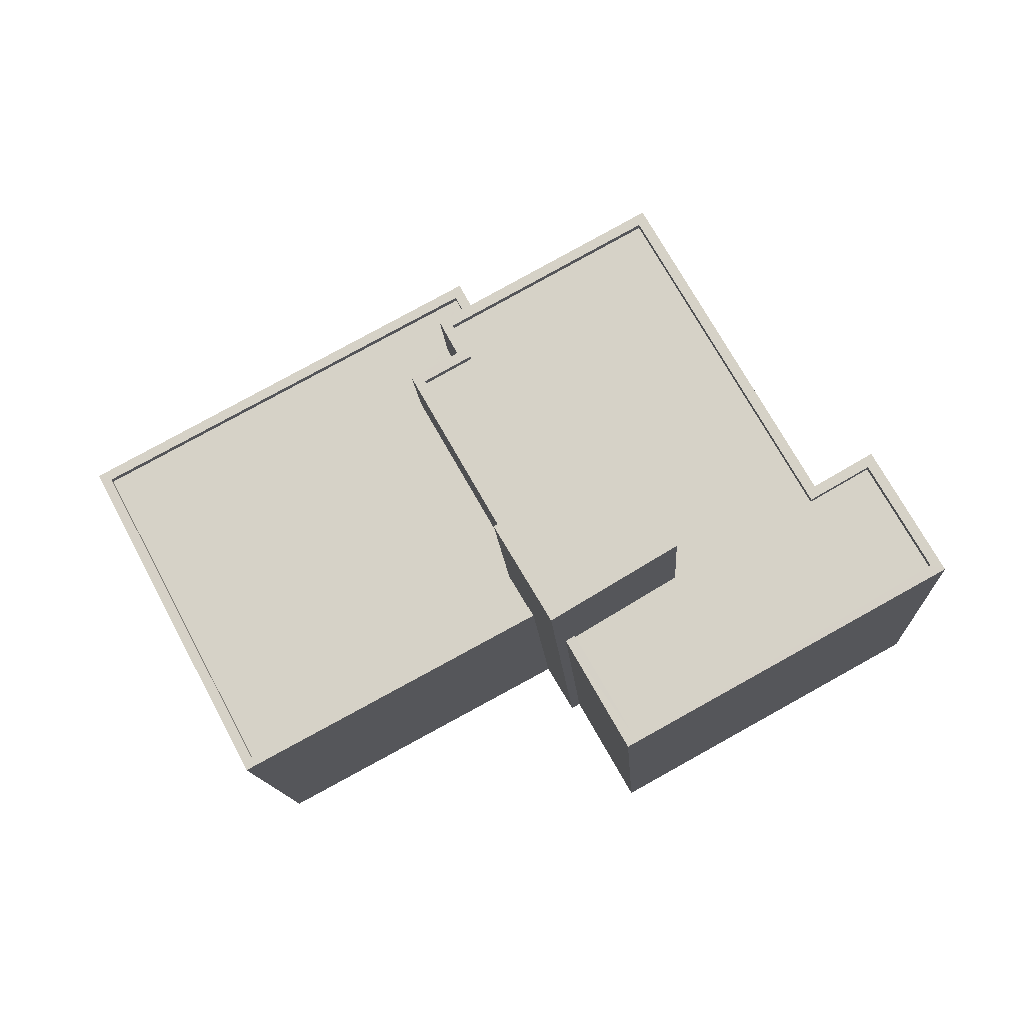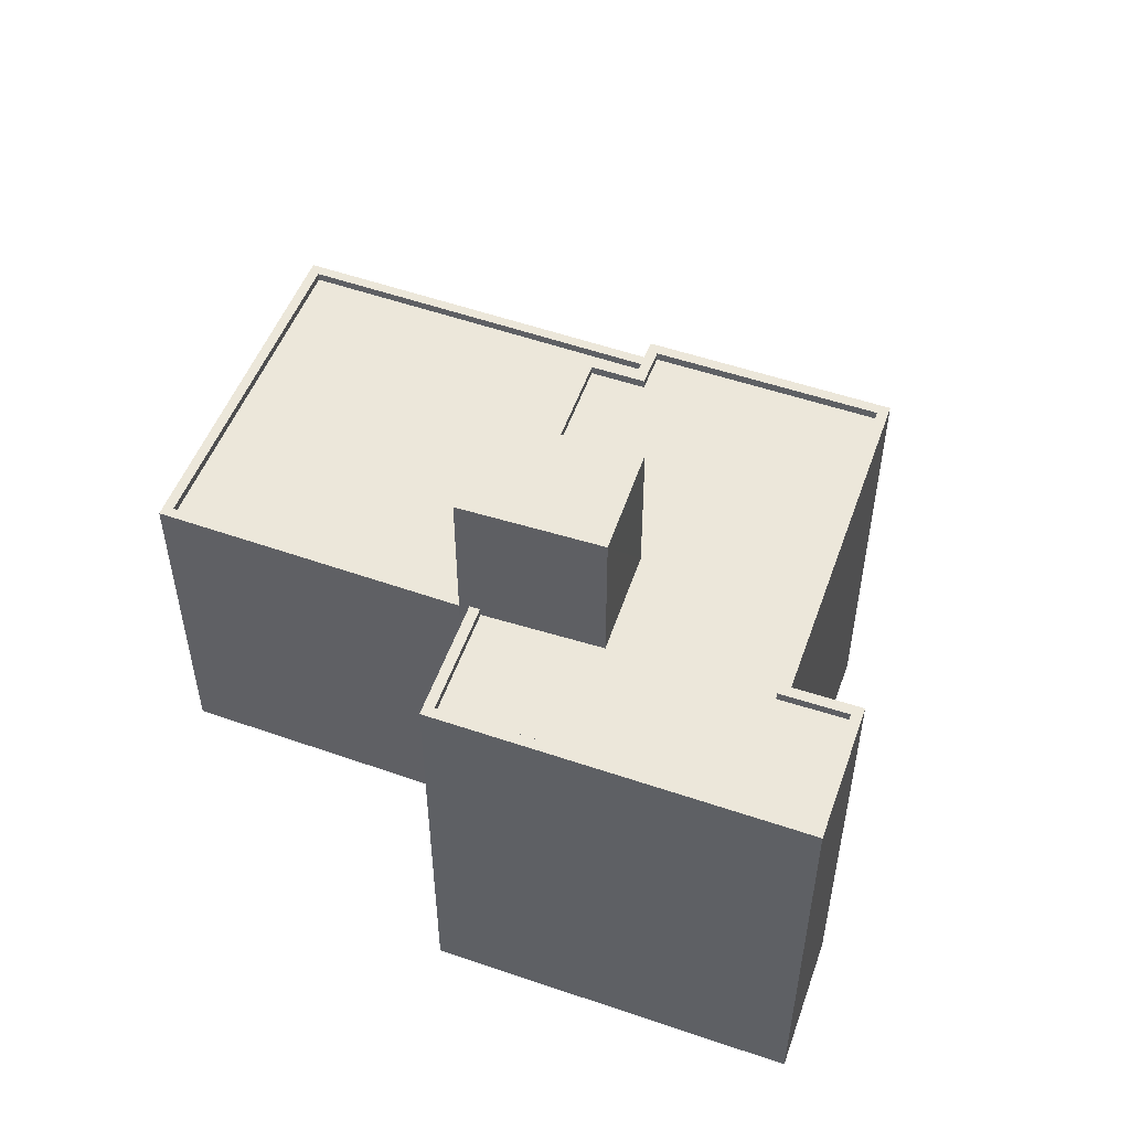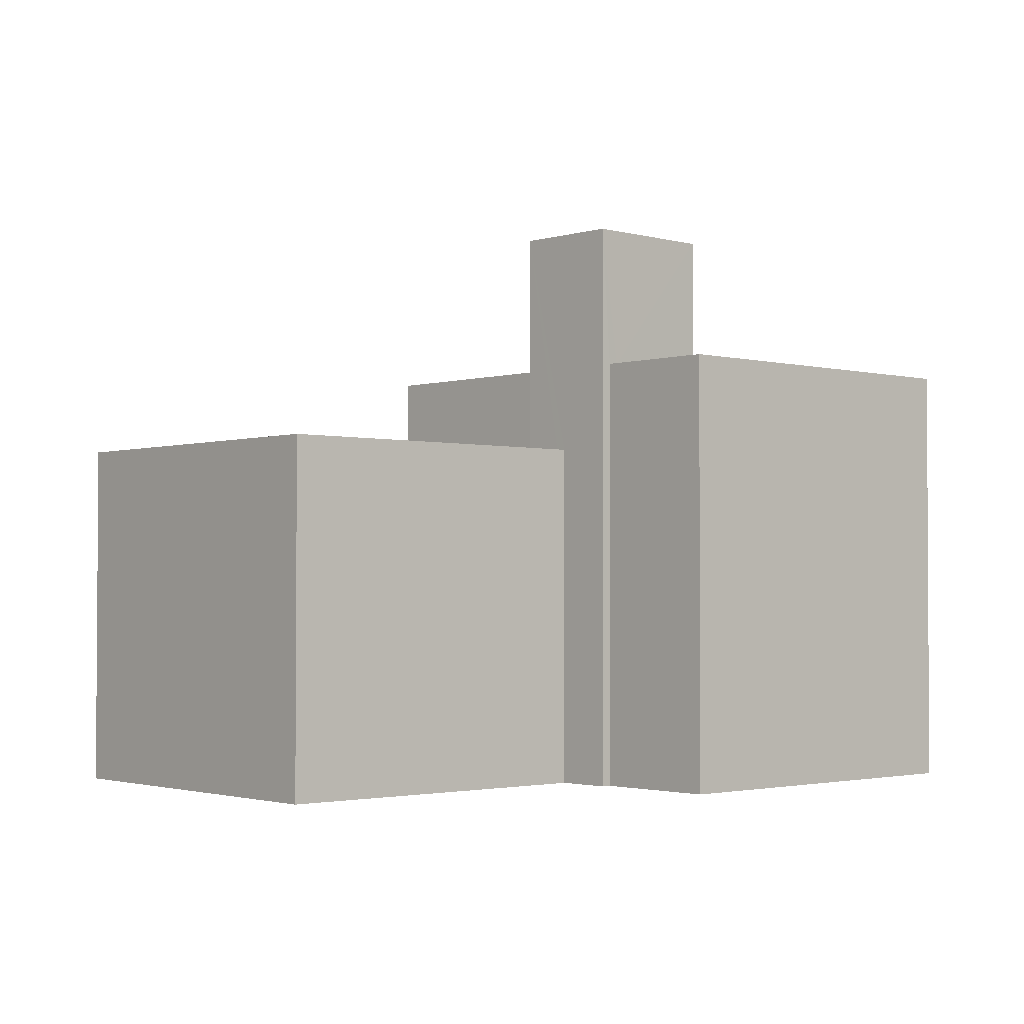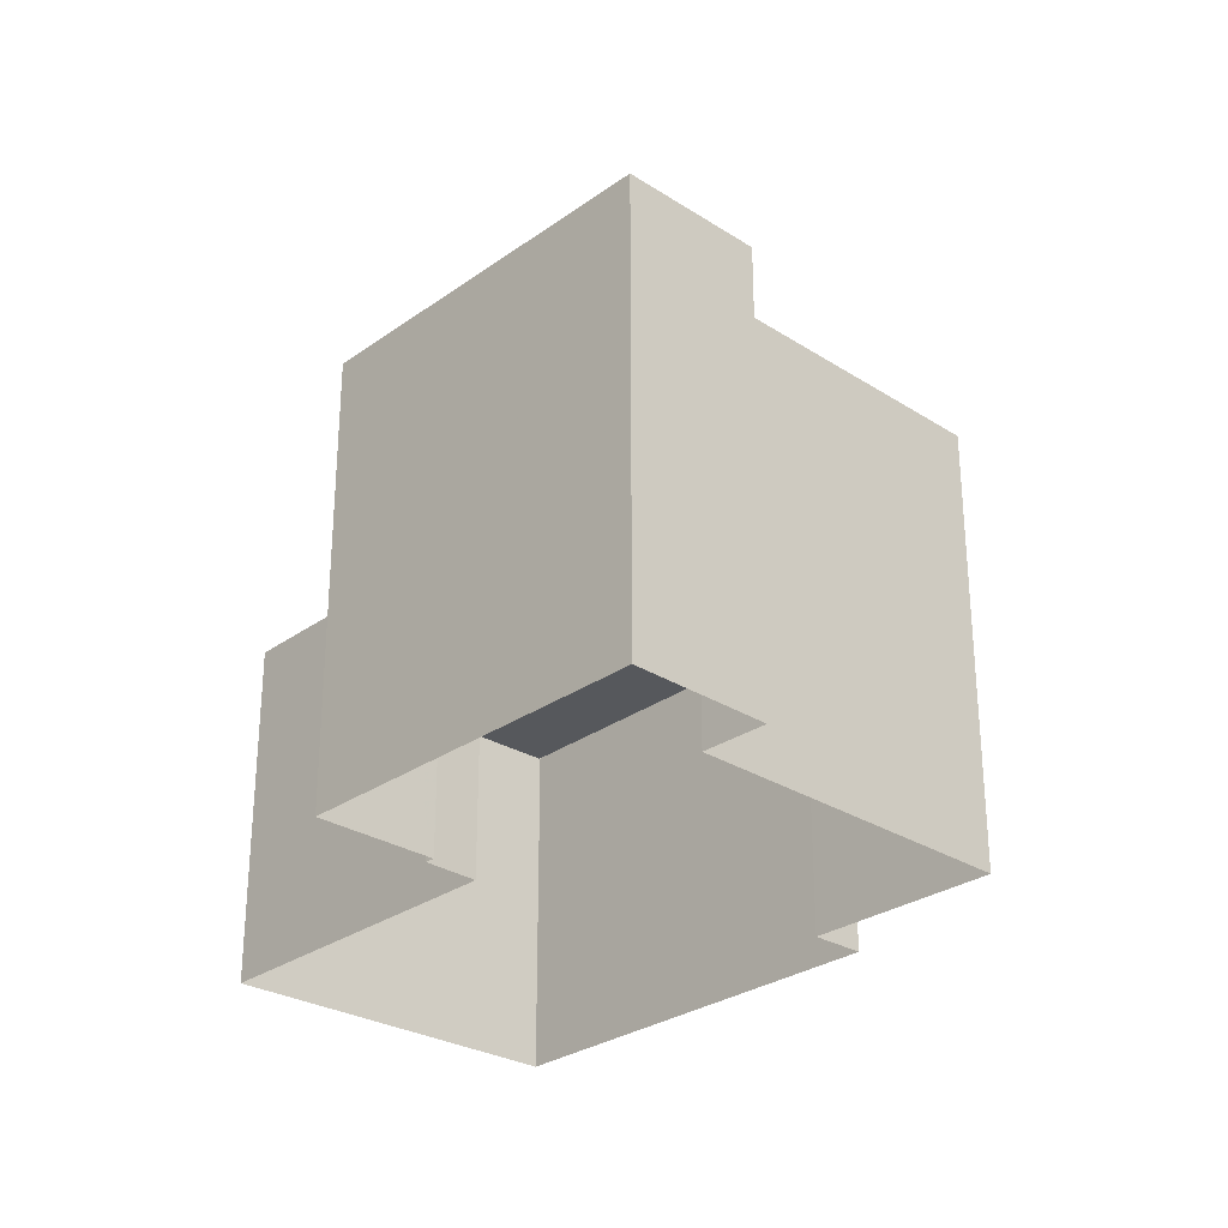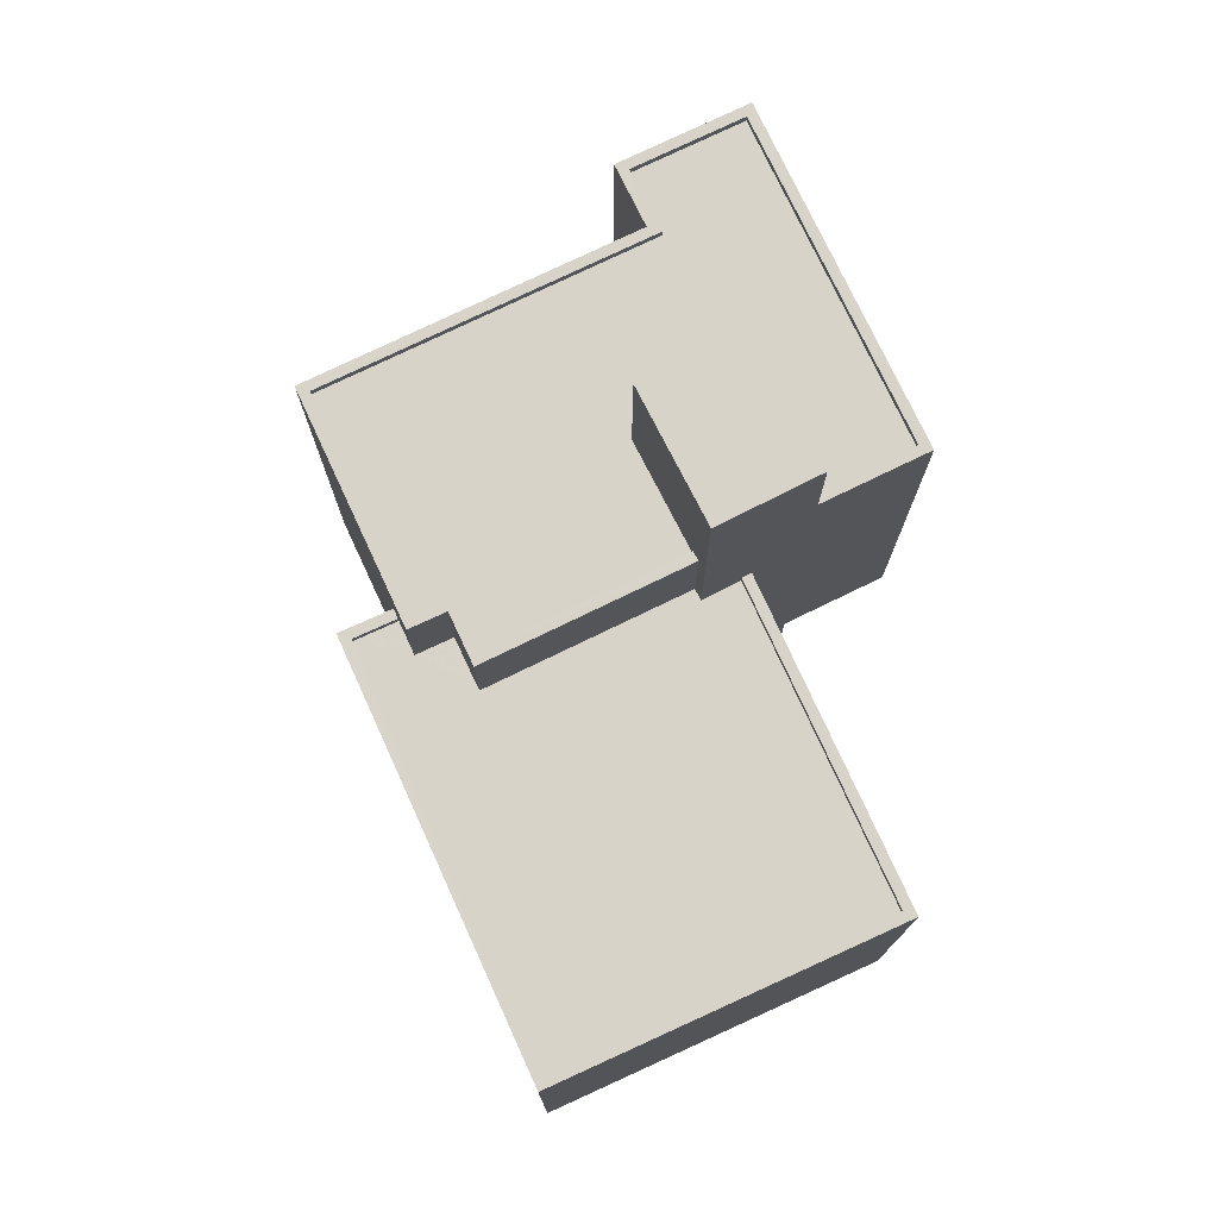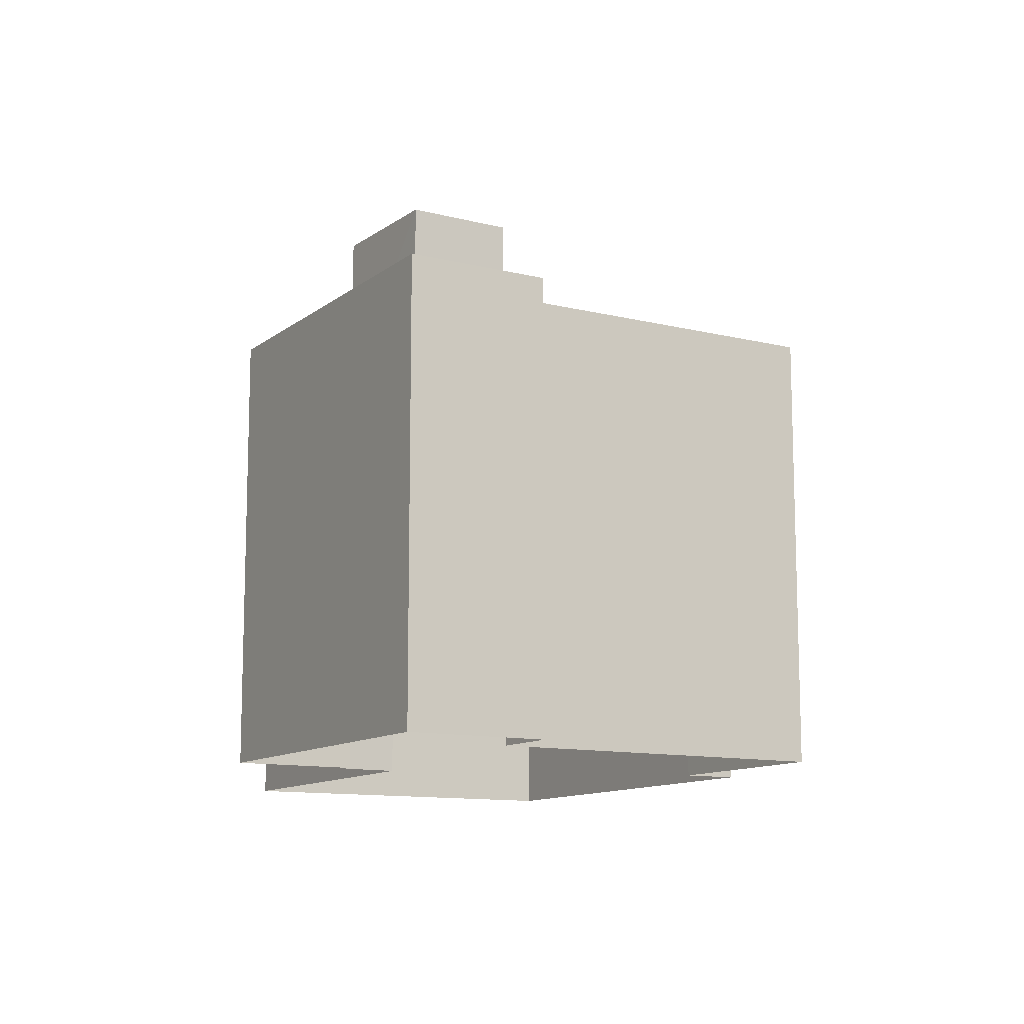
<metadata>
{"format":"obj","ext":"obj","renderer":"f3d","projection":"perspective","resolution":1024,"background":"white","views":[{"elev":-13.6,"azim":3.6,"up":"+Y"},{"elev":52.5,"azim":48.9,"up":"+Z"},{"elev":-2.1,"azim":-13.1,"up":"+Z"},{"elev":-28.3,"azim":75.6,"up":"+Z"},{"elev":75.8,"azim":-86.3,"up":"+Z"},{"elev":-11.6,"azim":88.6,"up":"+Z"}]}
</metadata>
<code>
v -9348 -3.653e+04 16.77
v -9353 -3.652e+04 16.77
v -9340 -3.653e+04 16.76
v -9331 -3.653e+04 16.76
v -9328 -3.653e+04 16.76
v -9337 -3.653e+04 16.76
v -9342 -3.652e+04 16.77
v -9341 -3.652e+04 16.77
v -9339 -3.653e+04 16.76
v -9339 -3.653e+04 16.76
v -9330 -3.652e+04 16.76
v -9336 -3.652e+04 16.76
v -9348 -3.653e+04 26.56
v -9340 -3.653e+04 26.56
v -9341 -3.653e+04 26.56
v -9343 -3.652e+04 26.56
v -9353 -3.652e+04 26.57
v -9342 -3.652e+04 26.56
v -9342 -3.652e+04 26.56
v -9342 -3.652e+04 26.56
v -9340 -3.653e+04 26.56
v -9342 -3.652e+04 26.56
v -9348 -3.653e+04 26.81
v -9340 -3.653e+04 26.81
v -9348 -3.653e+04 26.81
v -9353 -3.652e+04 26.82
v -9342 -3.652e+04 26.81
v -9342 -3.652e+04 26.81
v -9340 -3.653e+04 26.81
v -9341 -3.652e+04 26.81
v -9342 -3.652e+04 26.81
v -9353 -3.652e+04 26.82
v -9328 -3.653e+04 29.31
v -9330 -3.652e+04 29.31
v -9328 -3.653e+04 29.31
v -9337 -3.653e+04 29.32
v -9331 -3.653e+04 29.31
v -9330 -3.653e+04 29.31
v -9336 -3.652e+04 29.32
v -9336 -3.652e+04 29.32
v -9342 -3.652e+04 29.32
v -9342 -3.652e+04 29.32
v -9337 -3.653e+04 29.32
v -9339 -3.653e+04 29.32
v -9343 -3.652e+04 29.32
v -9340 -3.653e+04 29.32
v -9343 -3.652e+04 29.32
v -9342 -3.652e+04 29.32
v -9338 -3.653e+04 29.32
v -9340 -3.653e+04 29.32
v -9342 -3.652e+04 29.32
v -9331 -3.653e+04 29.31
v -9342 -3.652e+04 29.07
v -9343 -3.652e+04 29.07
v -9340 -3.653e+04 29.07
v -9336 -3.652e+04 29.07
v -9342 -3.652e+04 29.07
v -9337 -3.653e+04 29.07
v -9335 -3.653e+04 29.07
v -9338 -3.653e+04 29.07
v -9328 -3.653e+04 29.06
v -9330 -3.653e+04 29.06
v -9331 -3.653e+04 29.06
v -9337 -3.653e+04 29.07
v -9337 -3.653e+04 33.34
v -9341 -3.653e+04 33.34
v -9339 -3.653e+04 33.34
v -9335 -3.653e+04 33.34
f 1 2 3
f 4 5 6
f 2 7 8
f 9 10 3
f 6 9 4
f 4 11 5
f 4 8 12
f 2 8 3
f 3 4 9
f 3 8 4
f 13 14 15
f 13 16 17
f 17 16 18
f 18 19 20
f 15 21 16
f 16 22 19
f 13 15 16
f 16 19 18
f 23 24 25
f 23 25 26
f 26 27 28
f 25 24 29
f 27 30 28
f 31 30 27
f 32 27 26
f 25 32 26
f 33 34 35
f 36 33 35
f 34 37 38
f 39 37 40
f 41 42 40
f 36 43 44
f 45 46 47
f 41 48 42
f 45 47 48
f 44 43 49
f 47 46 50
f 36 35 43
f 48 47 51
f 39 52 37
f 38 37 52
f 34 38 35
f 42 39 40
f 48 51 42
f 53 54 55
f 53 56 57
f 58 59 60
f 61 59 58
f 62 63 61
f 56 64 63
f 53 55 64
f 63 64 59
f 56 53 64
f 63 59 61
f 65 66 67
f 68 65 67
f 31 27 18
f 20 31 18
f 29 13 25
f 29 14 13
f 25 13 17
f 32 25 17
f 27 17 18
f 27 32 17
f 24 23 1
f 3 24 1
f 23 2 1
f 23 26 2
f 28 7 2
f 26 28 2
f 30 7 28
f 30 8 7
f 20 19 31
f 8 30 12
f 19 41 31
f 12 30 40
f 30 41 40
f 31 41 30
f 37 4 12
f 40 37 12
f 34 11 4
f 37 34 4
f 33 5 11
f 34 33 11
f 33 6 5
f 33 36 6
f 9 6 36
f 44 9 36
f 16 21 46
f 45 16 46
f 48 16 45
f 48 22 16
f 19 22 48
f 41 19 48
f 35 61 58
f 43 35 58
f 60 43 58
f 60 49 43
f 50 54 47
f 50 55 54
f 51 54 53
f 51 47 54
f 51 53 57
f 42 51 57
f 39 57 56
f 39 42 57
f 52 56 63
f 52 39 56
f 38 63 62
f 38 52 63
f 35 62 61
f 35 38 62
f 29 66 15
f 66 24 67
f 67 24 10
f 14 29 15
f 10 24 3
f 66 29 24
f 60 59 49
f 9 44 10
f 59 68 49
f 10 44 67
f 49 68 67
f 44 49 67
f 21 15 46
f 15 66 46
f 55 50 64
f 64 50 65
f 50 66 65
f 46 66 50
f 68 64 65
f 68 59 64

</code>
